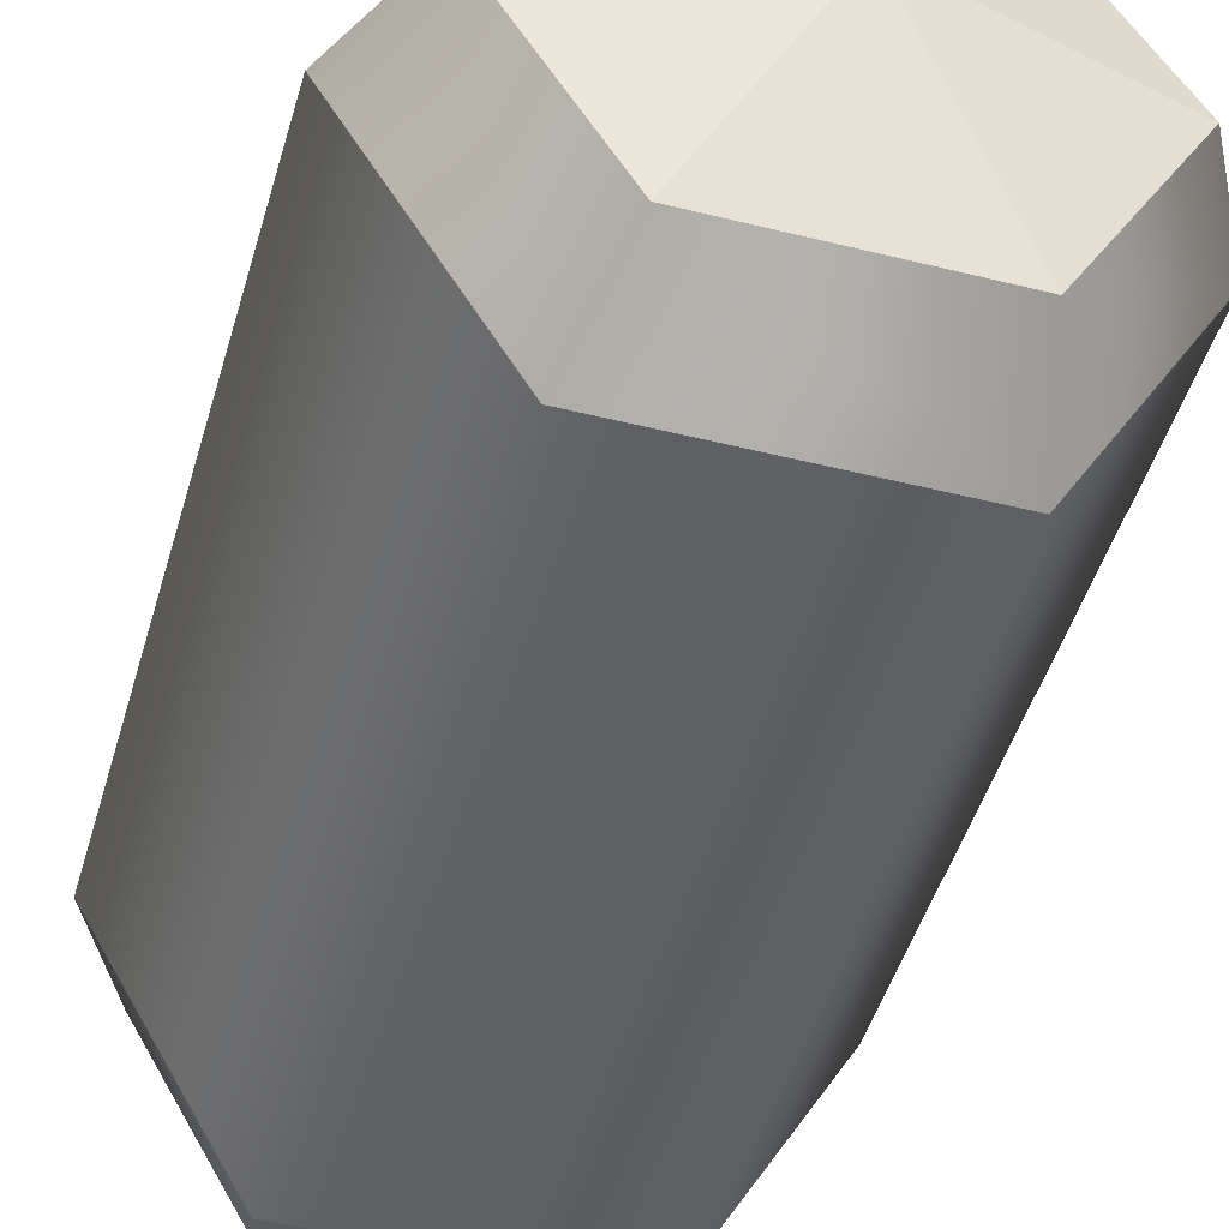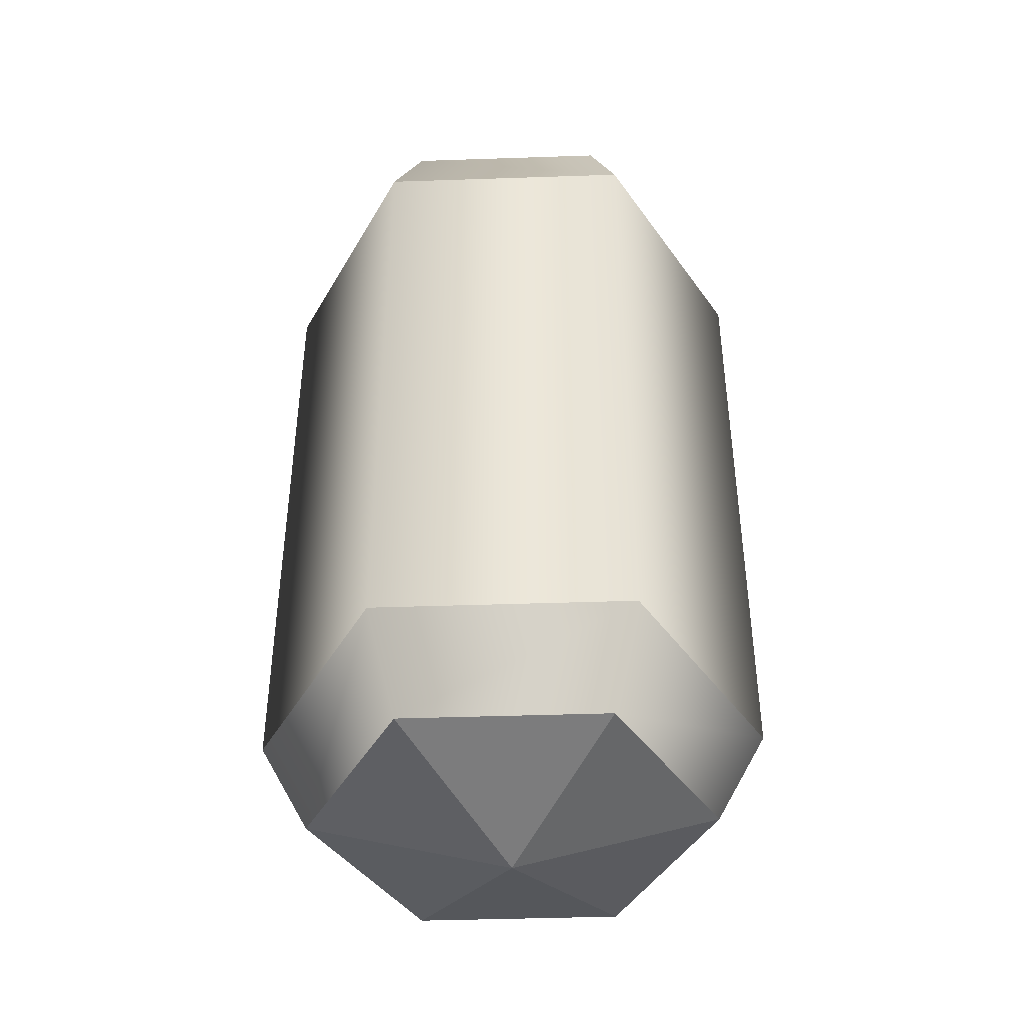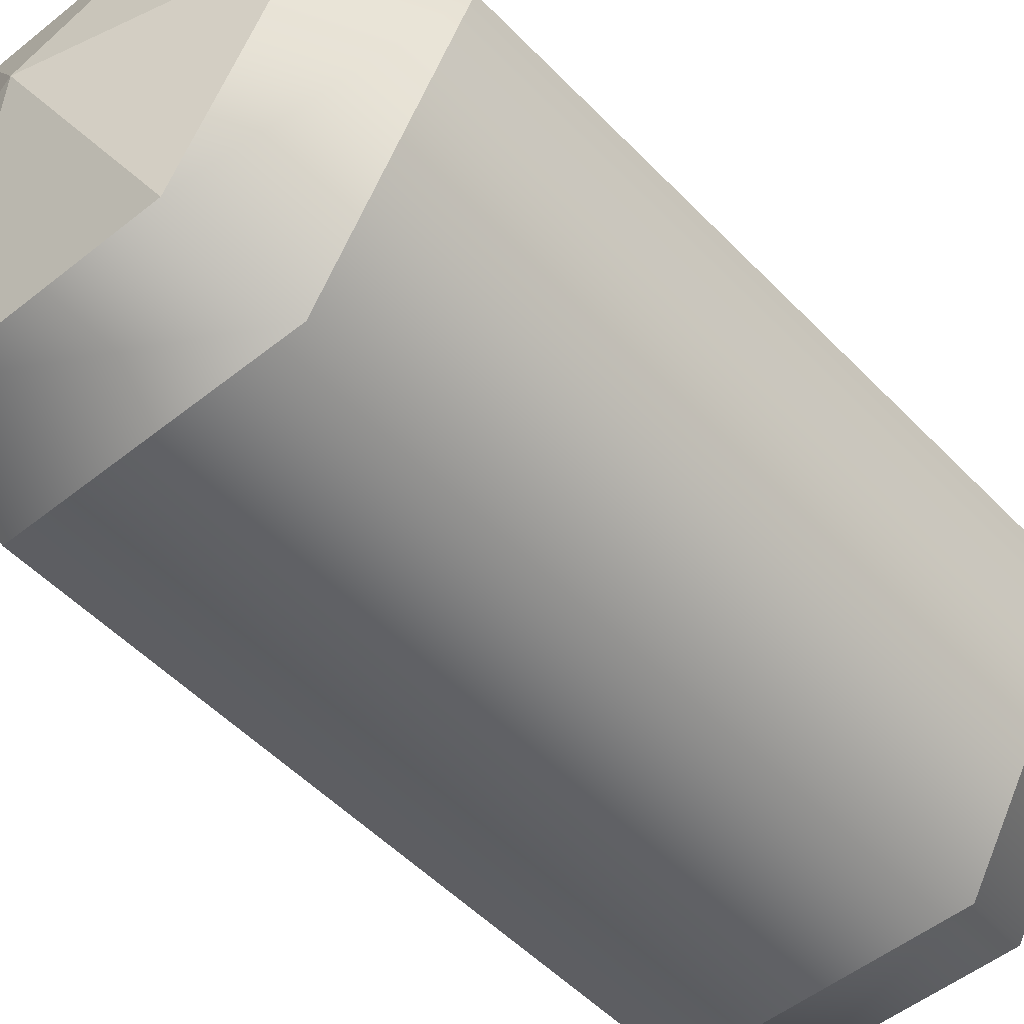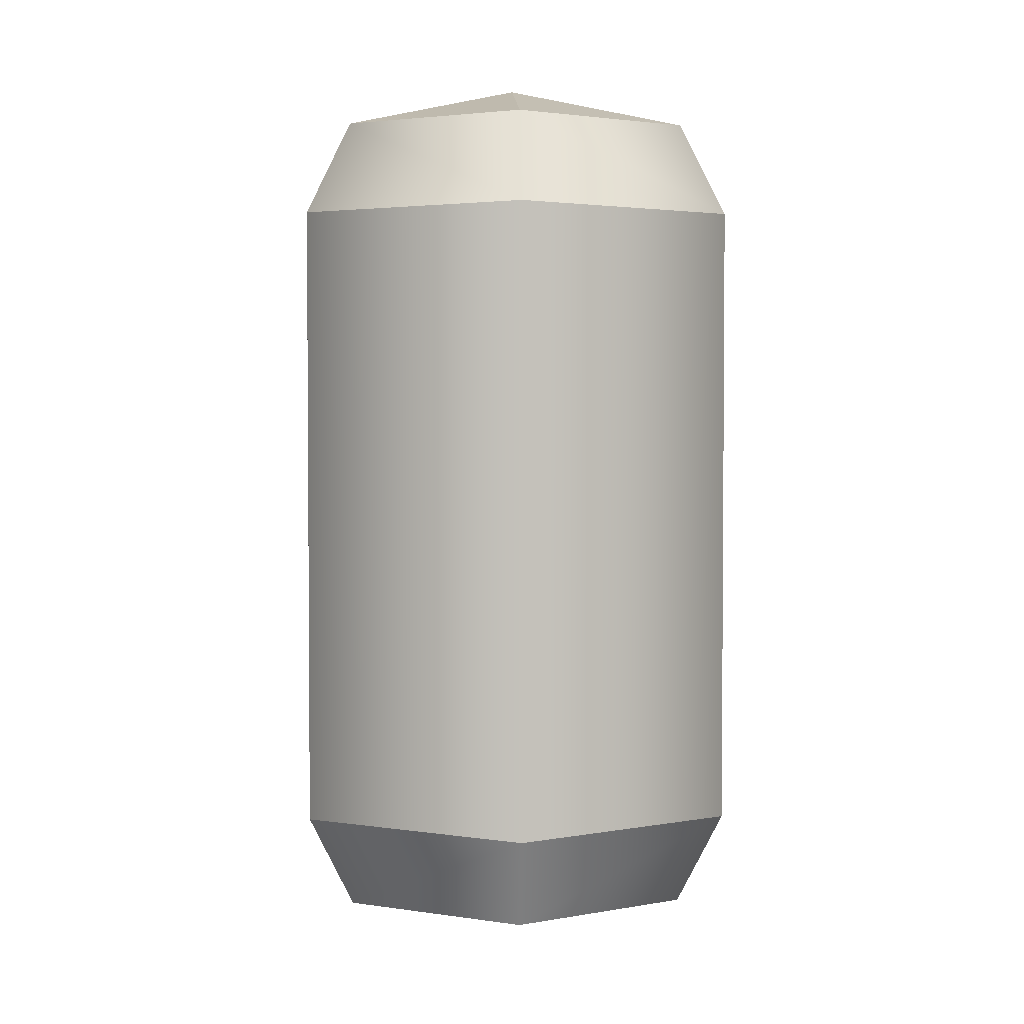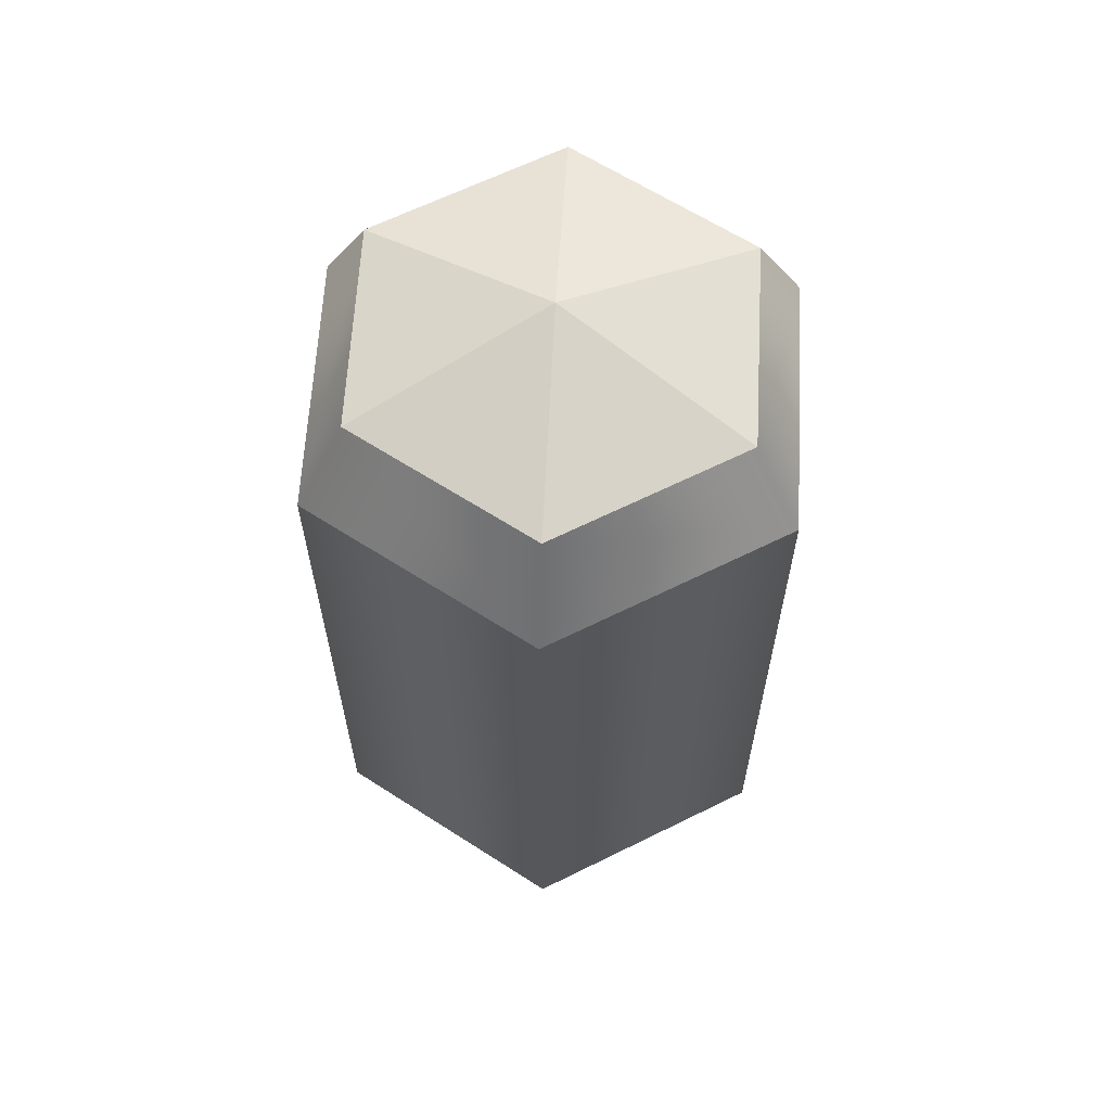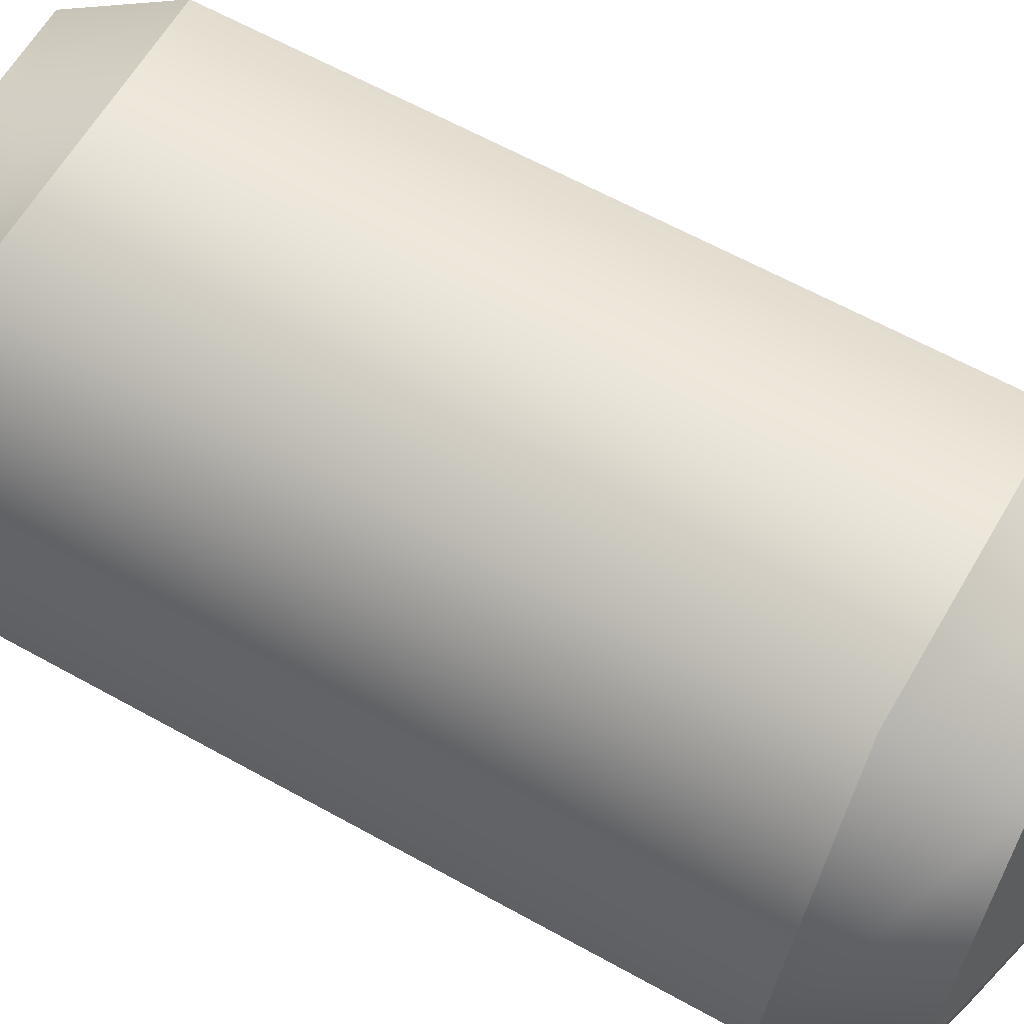
<metadata>
{"format":"obj","ext":"obj","renderer":"f3d","projection":"perspective","resolution":1024,"background":"white","views":[{"elev":-46.7,"azim":164.1,"up":"+Z"},{"elev":-42.8,"azim":62.3,"up":"+Y"},{"elev":-50.3,"azim":-138.5,"up":"+Z"},{"elev":2.7,"azim":-92.2,"up":"+Y"},{"elev":62.9,"azim":33.2,"up":"+Y"},{"elev":61.0,"azim":119.8,"up":"+Z"}]}
</metadata>
<code>
g default
v 0.3993 -1.642 -0.6916
v -0.3993 -1.642 -0.6916
v -0.7986 -1.642 -0
v -0.3993 -1.642 0.6916
v 0.3993 -1.642 0.6916
v 0.7986 -1.642 0
v 0.5 -1.263 -0.866
v -0.5 -1.263 -0.866
v -1 -1.263 -0
v -0.5 -1.263 0.866
v 0.5 -1.263 0.866
v 1 -1.263 0
v 0 -1.841 0
v 0.3993 1.642 -0.6916
v -0.3993 1.642 -0.6916
v -0.7986 1.642 -0
v -0.3993 1.642 0.6916
v 0.3993 1.642 0.6916
v 0.7986 1.642 0
v 0.5 1.263 -0.866
v -0.5 1.263 -0.866
v -1 1.263 -0
v -0.5 1.263 0.866
v 0.5 1.263 0.866
v 1 1.263 0
v -0 1.841 0
g pSphere2
f 1 2 8 7
f 2 3 9 8
f 3 4 10 9
f 4 5 11 10
f 5 6 12 11
f 6 1 7 12
f 2 1 13
f 3 2 13
f 4 3 13
f 5 4 13
f 6 5 13
f 1 6 13
f 7 8 21 20
f 8 9 22 21
f 9 10 23 22
f 10 11 24 23
f 11 12 25 24
f 12 7 20 25
f 14 20 21 15
f 15 21 22 16
f 16 22 23 17
f 17 23 24 18
f 18 24 25 19
f 19 25 20 14
f 15 26 14
f 16 26 15
f 17 26 16
f 18 26 17
f 19 26 18
f 14 26 19

</code>
